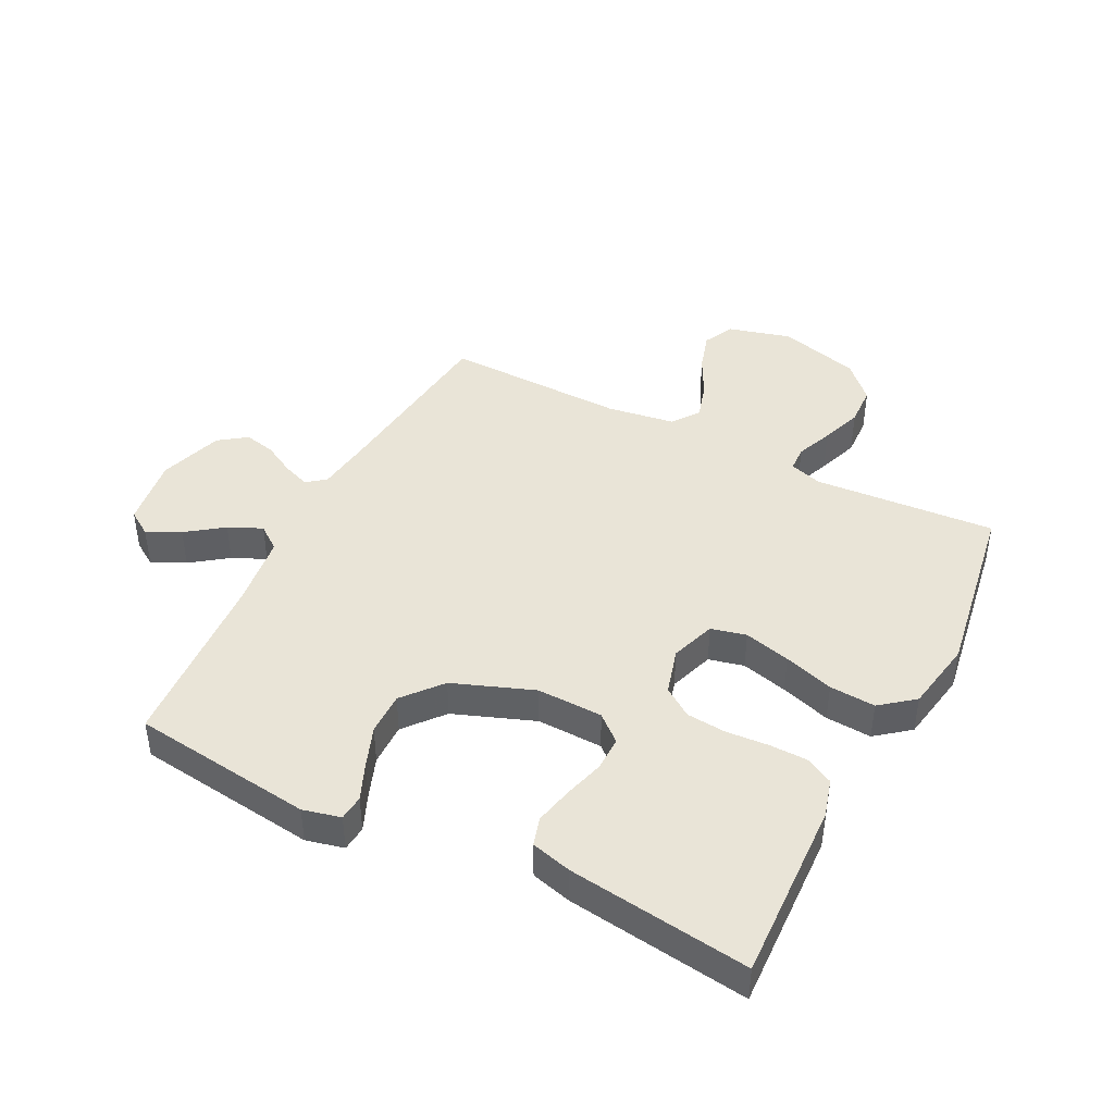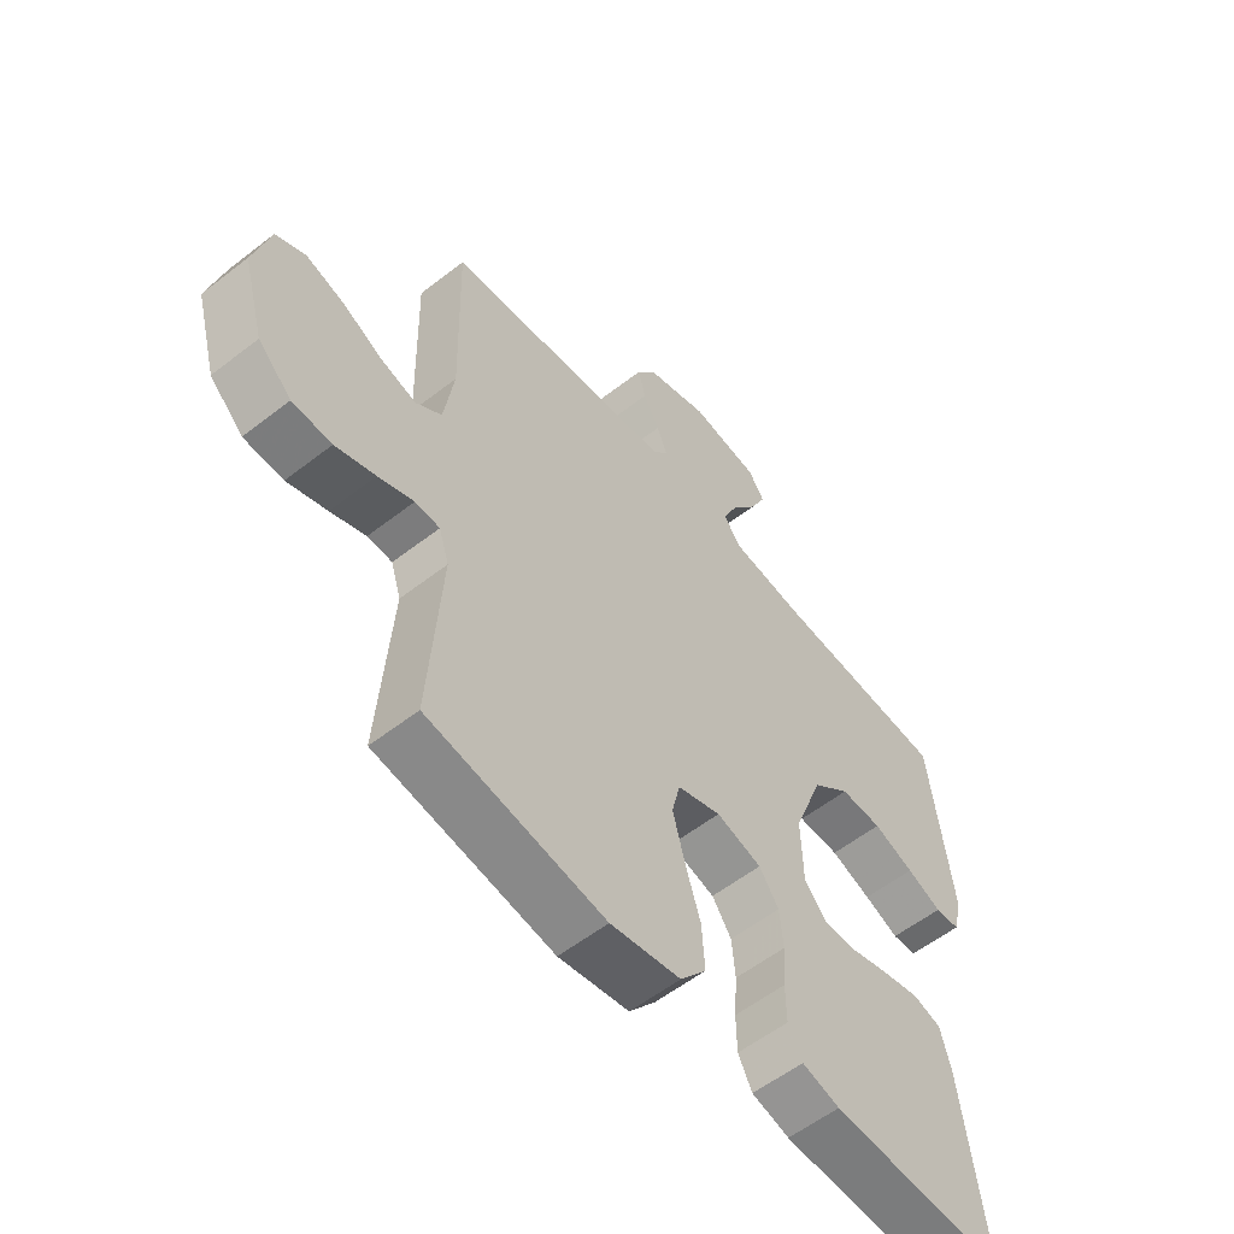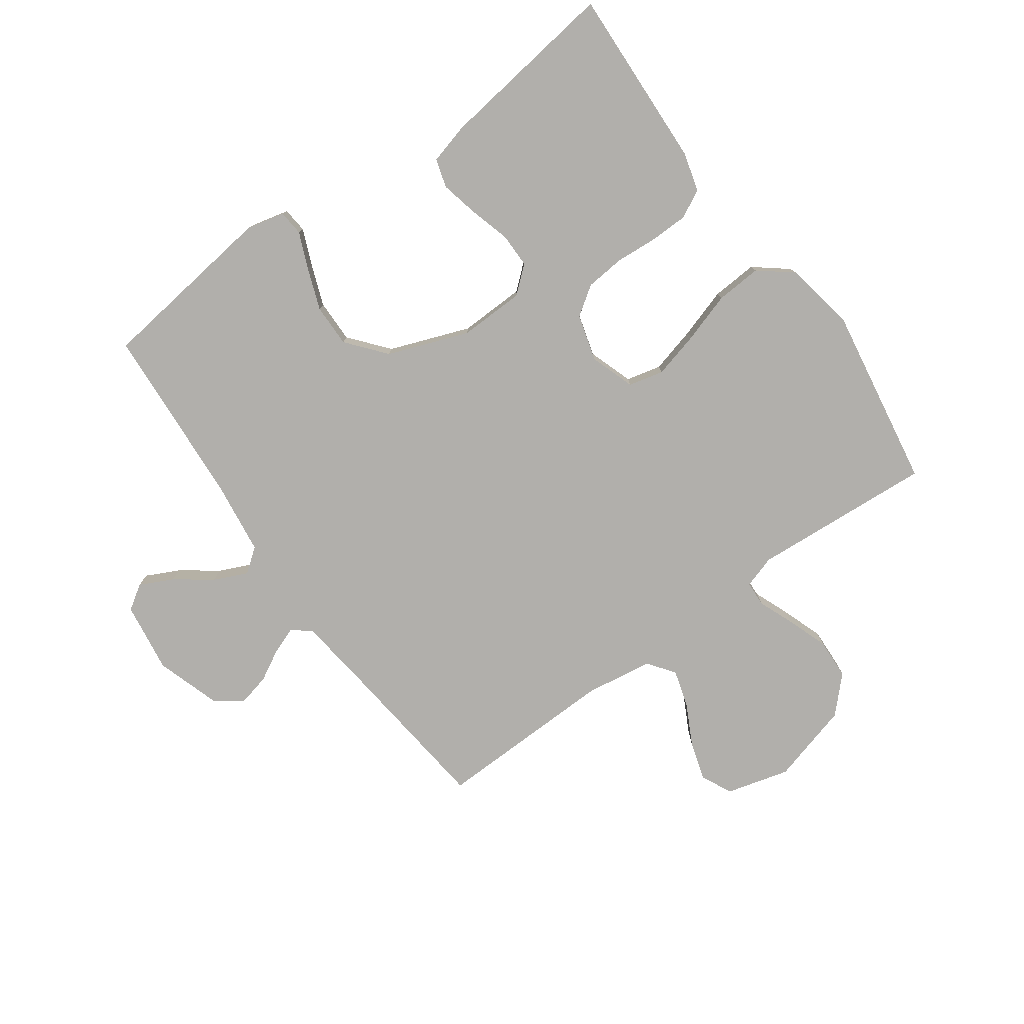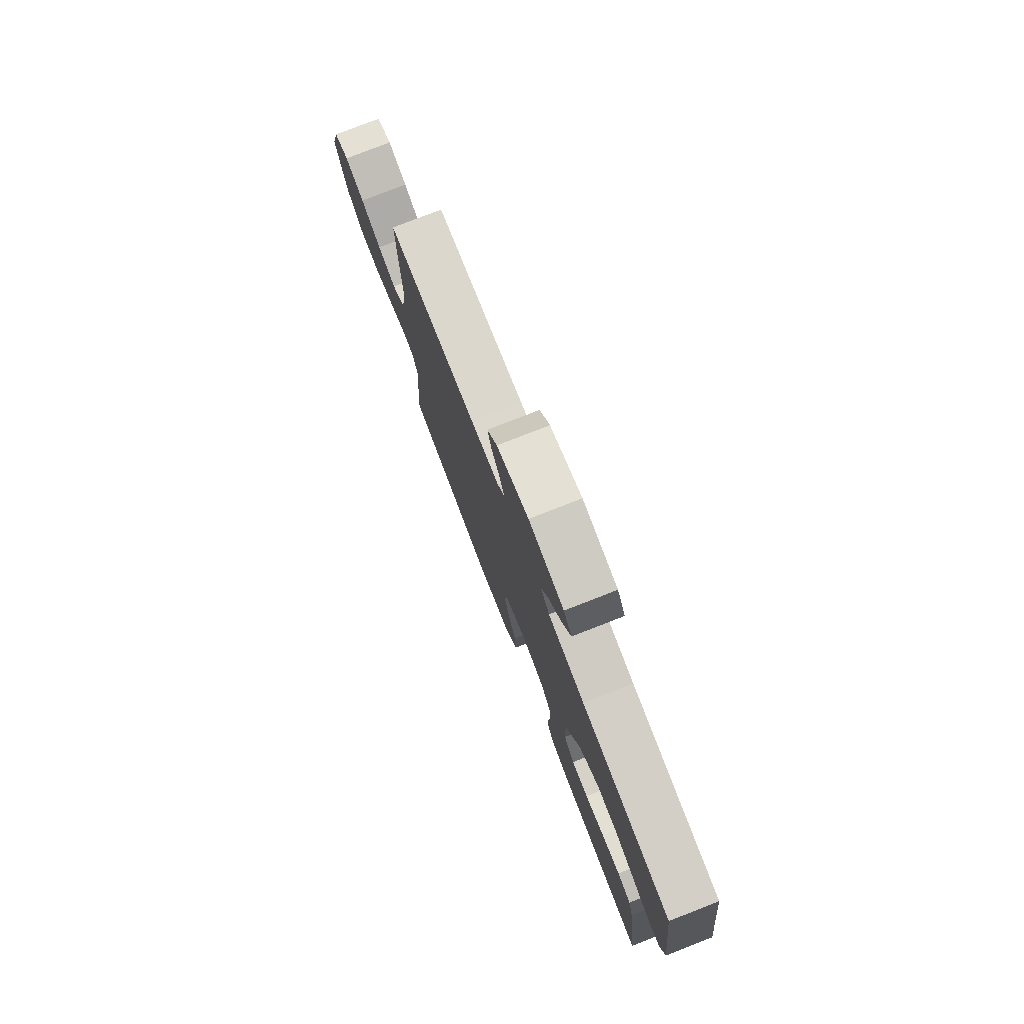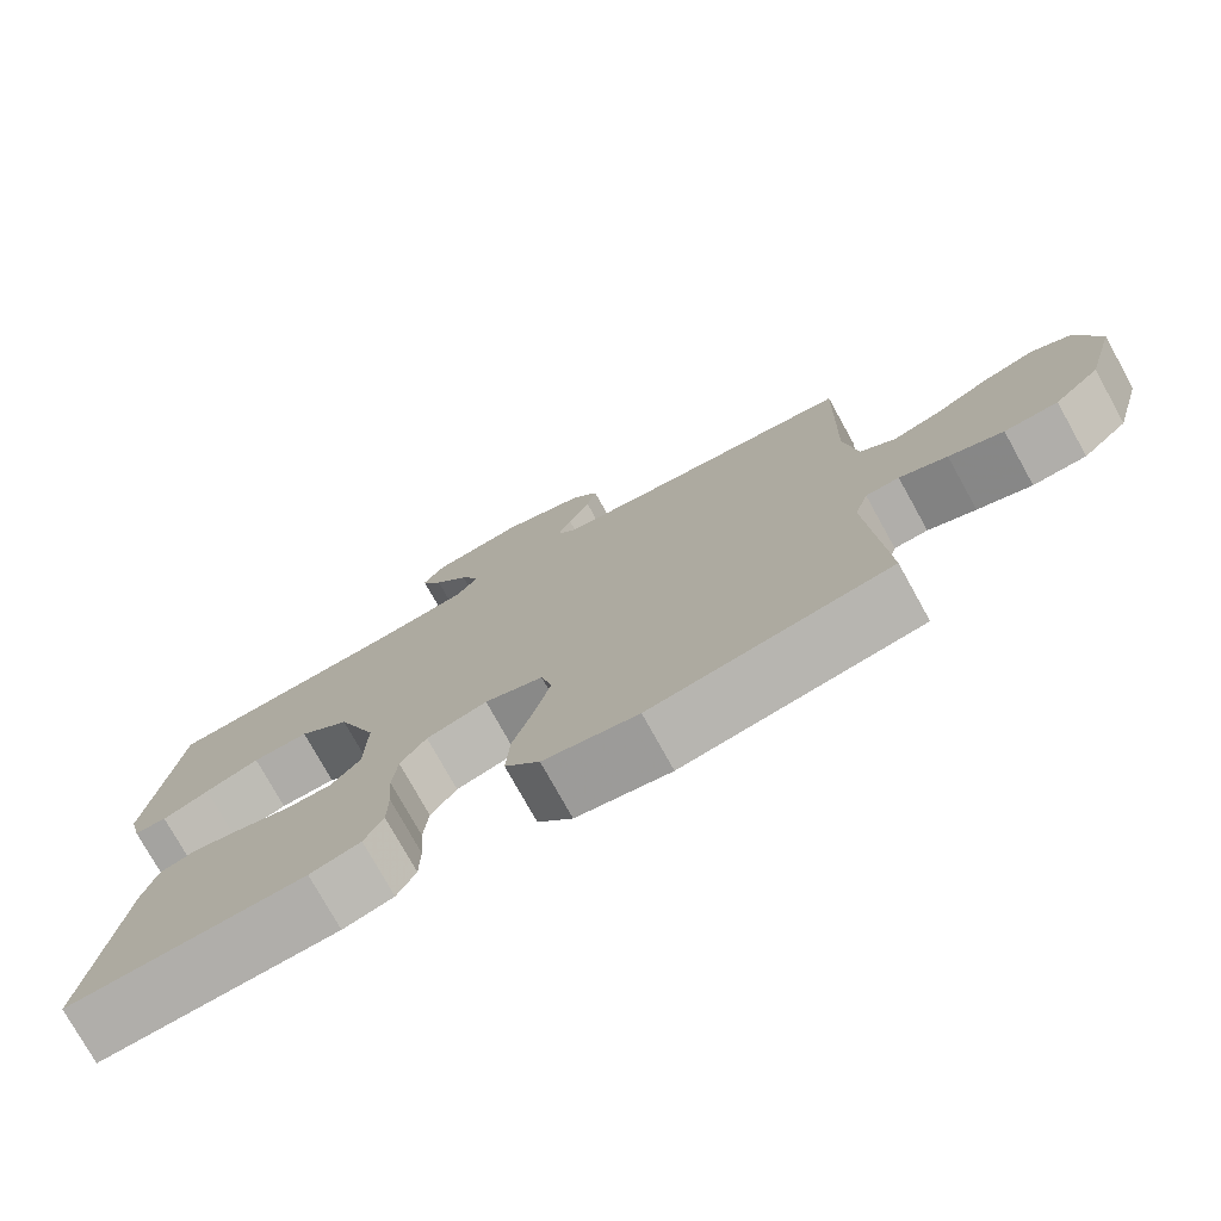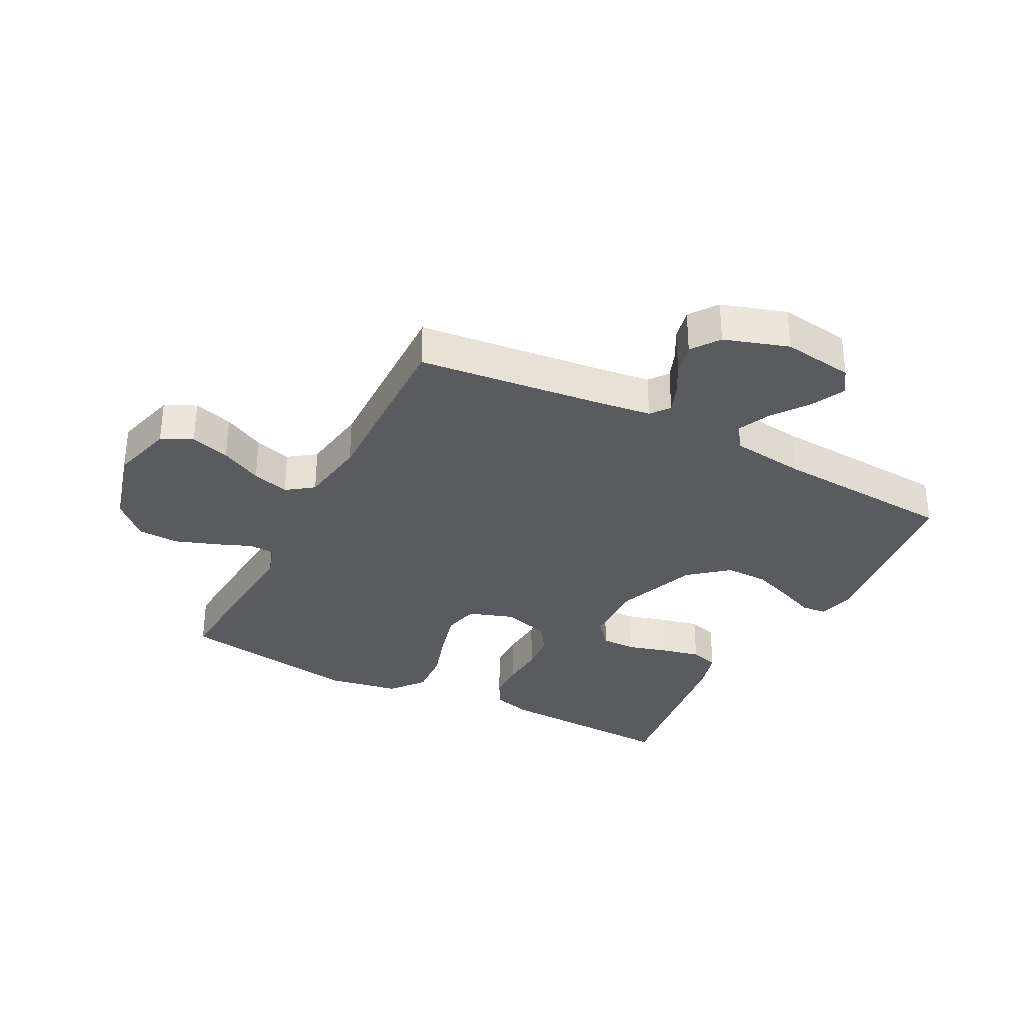
<metadata>
{"format":"obj","ext":"obj","renderer":"f3d","projection":"perspective","resolution":1024,"background":"white","views":[{"elev":43.3,"azim":117.0,"up":"+Y"},{"elev":-56.9,"azim":-50.9,"up":"+Z"},{"elev":-78.2,"azim":125.7,"up":"+Y"},{"elev":78.4,"azim":68.7,"up":"+Z"},{"elev":-76.3,"azim":-151.0,"up":"+Z"},{"elev":-32.9,"azim":-27.4,"up":"+Y"}]}
</metadata>
<code>
v -0.5 0.07 0.5
v -0.2 0.07 0.533
v -0.106 0.07 0.545
v -0.082 0.07 0.576
v -0.099 0.07 0.621
v -0.127 0.07 0.672
v -0.139 0.07 0.724
v -0.106 0.07 0.77
v 0 0.07 0.804
v 0.117 0.07 0.787
v 0.144 0.07 0.746
v 0.117 0.07 0.691
v 0.073 0.07 0.631
v 0.048 0.07 0.576
v 0.078 0.07 0.536
v 0.2 0.07 0.52
v 0.5 0.07 0.5
v 0.538 0.07 0.2
v 0.523 0.07 0.138
v 0.481 0.07 0.134
v 0.422 0.07 0.159
v 0.353 0.07 0.185
v 0.282 0.07 0.186
v 0.218 0.07 0.133
v 0.168 0.07 0
v 0.171 0.07 -0.109
v 0.208 0.07 -0.152
v 0.265 0.07 -0.152
v 0.332 0.07 -0.133
v 0.395 0.07 -0.119
v 0.442 0.07 -0.133
v 0.46 0.07 -0.2
v 0.5 0.07 -0.5
v 0.2 0.07 -0.487
v 0.136 0.07 -0.469
v 0.112 0.07 -0.423
v 0.111 0.07 -0.36
v 0.116 0.07 -0.29
v 0.11 0.07 -0.225
v 0.077 0.07 -0.177
v 0 0.07 -0.155
v -0.074 0.07 -0.18
v -0.088 0.07 -0.238
v -0.068 0.07 -0.315
v -0.042 0.07 -0.397
v -0.037 0.07 -0.473
v -0.081 0.07 -0.528
v -0.2 0.07 -0.549
v -0.5 0.07 -0.5
v -0.479 0.07 -0.2
v -0.496 0.07 -0.146
v -0.538 0.07 -0.144
v -0.598 0.07 -0.168
v -0.666 0.07 -0.192
v -0.733 0.07 -0.189
v -0.79 0.07 -0.134
v -0.827 0.07 0
v -0.799 0.07 0.104
v -0.748 0.07 0.129
v -0.683 0.07 0.109
v -0.615 0.07 0.074
v -0.554 0.07 0.056
v -0.51 0.07 0.088
v -0.493 0.07 0.2
v -0.5 0 0.5
v -0.2 0 0.533
v -0.106 0 0.545
v -0.082 0 0.576
v -0.099 0 0.621
v -0.127 0 0.672
v -0.139 0 0.724
v -0.106 0 0.77
v 0 0 0.804
v 0.117 0 0.787
v 0.144 0 0.746
v 0.117 0 0.691
v 0.073 0 0.631
v 0.048 0 0.576
v 0.078 0 0.536
v 0.2 0 0.52
v 0.5 0 0.5
v 0.538 0 0.2
v 0.523 0 0.138
v 0.481 0 0.134
v 0.422 0 0.159
v 0.353 0 0.185
v 0.282 0 0.186
v 0.218 0 0.133
v 0.168 0 0
v 0.171 0 -0.109
v 0.208 0 -0.152
v 0.265 0 -0.152
v 0.332 0 -0.133
v 0.395 0 -0.119
v 0.442 0 -0.133
v 0.46 0 -0.2
v 0.5 0 -0.5
v 0.2 0 -0.487
v 0.136 0 -0.469
v 0.112 0 -0.423
v 0.111 0 -0.36
v 0.116 0 -0.29
v 0.11 0 -0.225
v 0.077 0 -0.177
v 0 0 -0.155
v -0.074 0 -0.18
v -0.088 0 -0.238
v -0.068 0 -0.315
v -0.042 0 -0.397
v -0.037 0 -0.473
v -0.081 0 -0.528
v -0.2 0 -0.549
v -0.5 0 -0.5
v -0.479 0 -0.2
v -0.496 0 -0.146
v -0.538 0 -0.144
v -0.598 0 -0.168
v -0.666 0 -0.192
v -0.733 0 -0.189
v -0.79 0 -0.134
v -0.827 0 0
v -0.799 0 0.104
v -0.748 0 0.129
v -0.683 0 0.109
v -0.615 0 0.074
v -0.554 0 0.056
v -0.51 0 0.088
v -0.493 0 0.2
f 58 59 60 61
f 58 61 62
f 57 58 62
f 56 57 62
f 55 56 62 63
f 52 53 54 55
f 47 48 49 50
f 47 50 51
f 44 45 46 47
f 43 44 47 51
f 42 43 51
f 41 42 51
f 35 36 37 38
f 35 38 39
f 34 35 39
f 33 34 39
f 32 33 39 40
f 28 29 30 31
f 28 31 32 40
f 18 19 20 21
f 16 17 18 21
f 15 16 21 22
f 10 11 12 13
f 10 13 14
f 9 10 14
f 8 9 14
f 5 6 7 8
f 4 5 8 14
f 3 4 14 15
f 64 1 2
f 63 64 2 3
f 52 55 63 3
f 41 51 52 3
f 27 28 40 41
f 26 27 41
f 25 26 41 3
f 3 15 22 23
f 3 23 24
f 3 24 25
f 125 124 123 122
f 126 125 122
f 126 122 121
f 126 121 120
f 127 126 120 119
f 119 118 117 116
f 114 113 112 111
f 115 114 111
f 111 110 109 108
f 115 111 108 107
f 115 107 106
f 115 106 105
f 102 101 100 99
f 103 102 99
f 103 99 98
f 103 98 97
f 104 103 97 96
f 95 94 93 92
f 104 96 95 92
f 85 84 83 82
f 85 82 81 80
f 86 85 80 79
f 77 76 75 74
f 78 77 74
f 78 74 73
f 78 73 72
f 72 71 70 69
f 78 72 69 68
f 79 78 68 67
f 66 65 128
f 67 66 128 127
f 67 127 119 116
f 67 116 115 105
f 105 104 92 91
f 105 91 90
f 67 105 90 89
f 87 86 79 67
f 88 87 67
f 89 88 67
f 1 65 66 2
f 2 66 67 3
f 3 67 68 4
f 4 68 69 5
f 5 69 70 6
f 6 70 71 7
f 7 71 72 8
f 8 72 73 9
f 9 73 74 10
f 10 74 75 11
f 11 75 76 12
f 12 76 77 13
f 13 77 78 14
f 14 78 79 15
f 15 79 80 16
f 16 80 81 17
f 17 81 82 18
f 18 82 83 19
f 19 83 84 20
f 20 84 85 21
f 21 85 86 22
f 22 86 87 23
f 23 87 88 24
f 24 88 89 25
f 25 89 90 26
f 26 90 91 27
f 27 91 92 28
f 28 92 93 29
f 29 93 94 30
f 30 94 95 31
f 31 95 96 32
f 32 96 97 33
f 33 97 98 34
f 34 98 99 35
f 35 99 100 36
f 36 100 101 37
f 37 101 102 38
f 38 102 103 39
f 39 103 104 40
f 40 104 105 41
f 41 105 106 42
f 42 106 107 43
f 43 107 108 44
f 44 108 109 45
f 45 109 110 46
f 46 110 111 47
f 47 111 112 48
f 48 112 113 49
f 49 113 114 50
f 50 114 115 51
f 51 115 116 52
f 52 116 117 53
f 53 117 118 54
f 54 118 119 55
f 55 119 120 56
f 56 120 121 57
f 57 121 122 58
f 58 122 123 59
f 59 123 124 60
f 60 124 125 61
f 61 125 126 62
f 62 126 127 63
f 63 127 128 64
f 64 128 65 1

</code>
